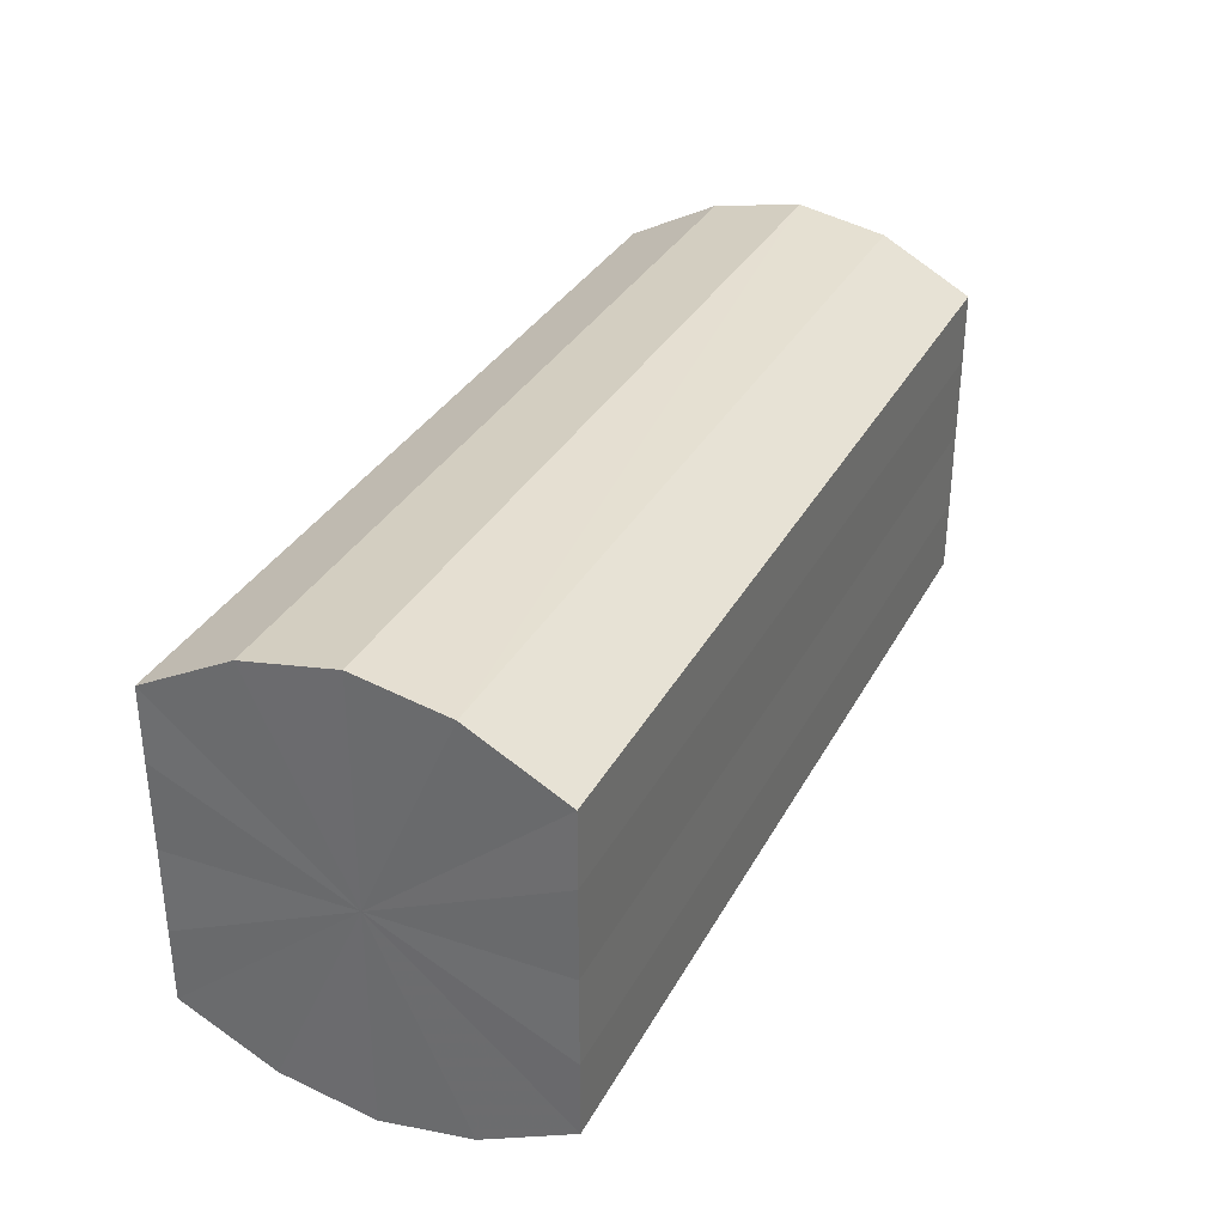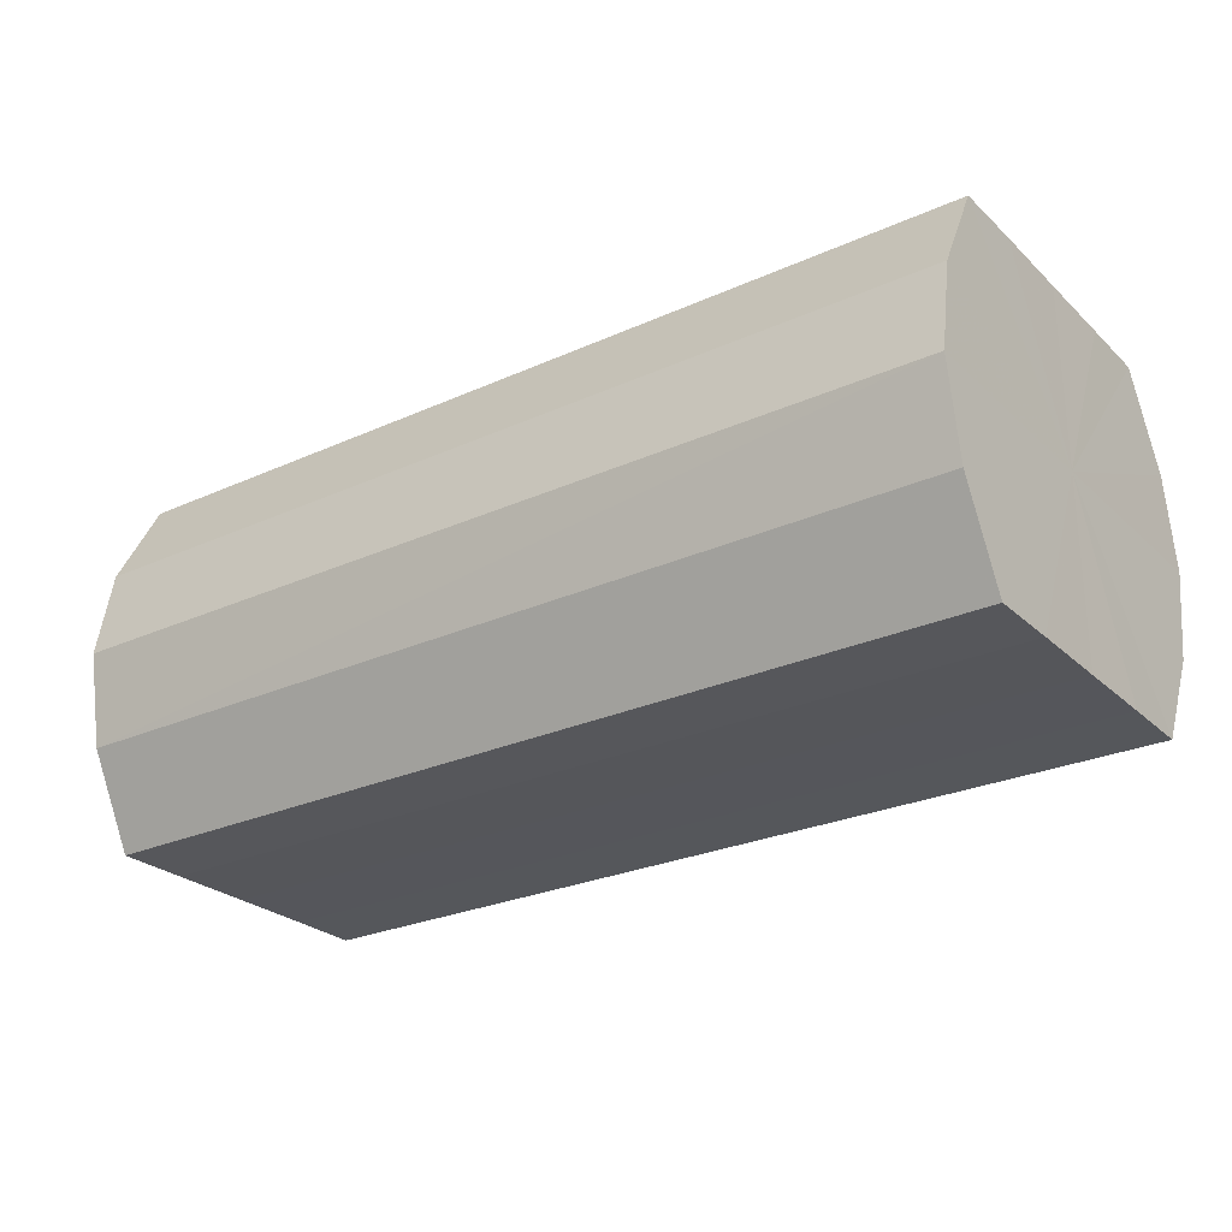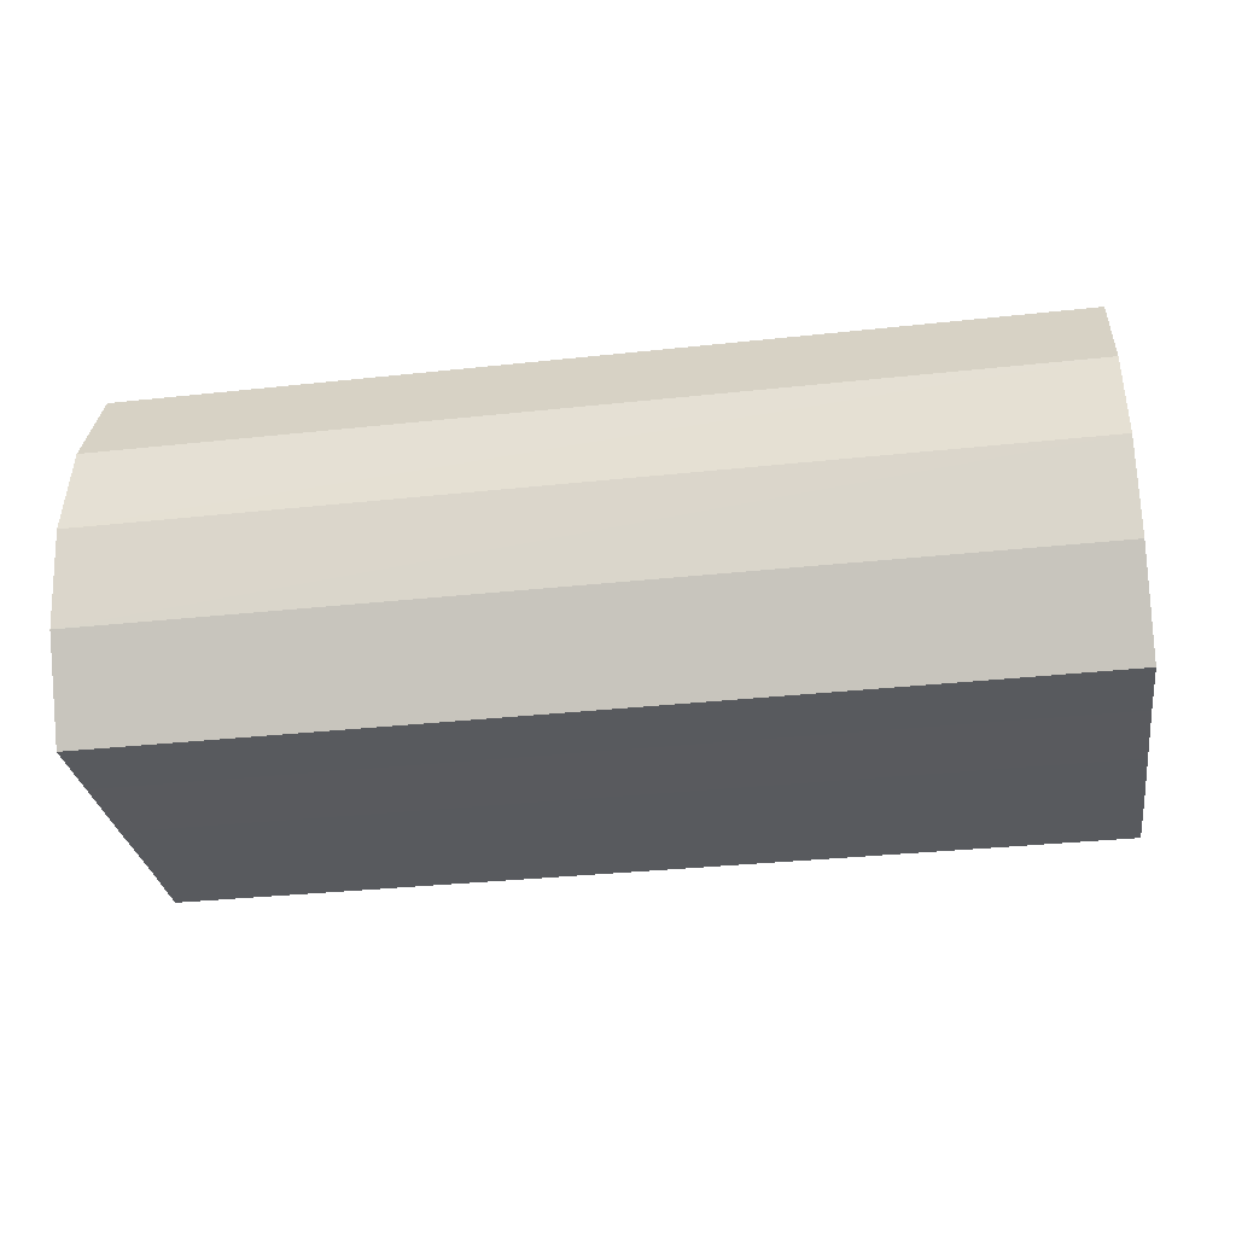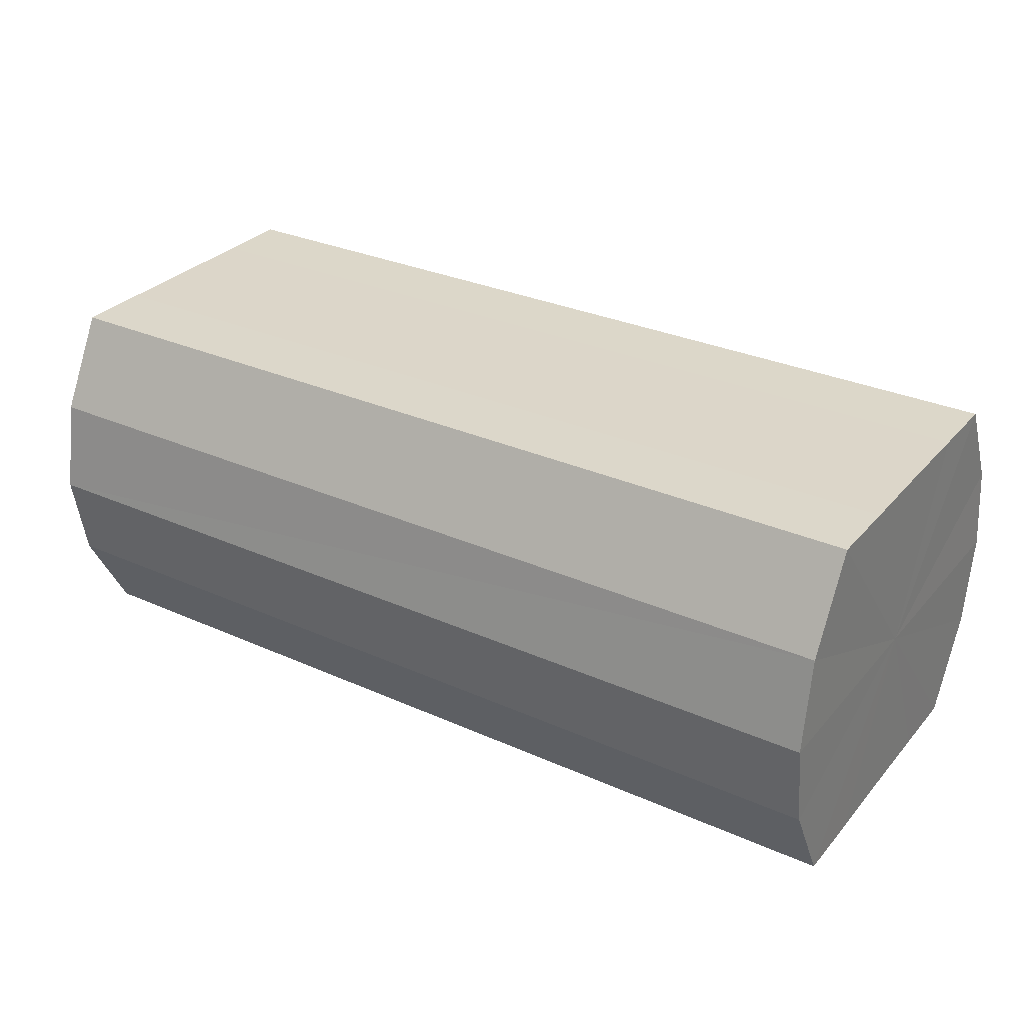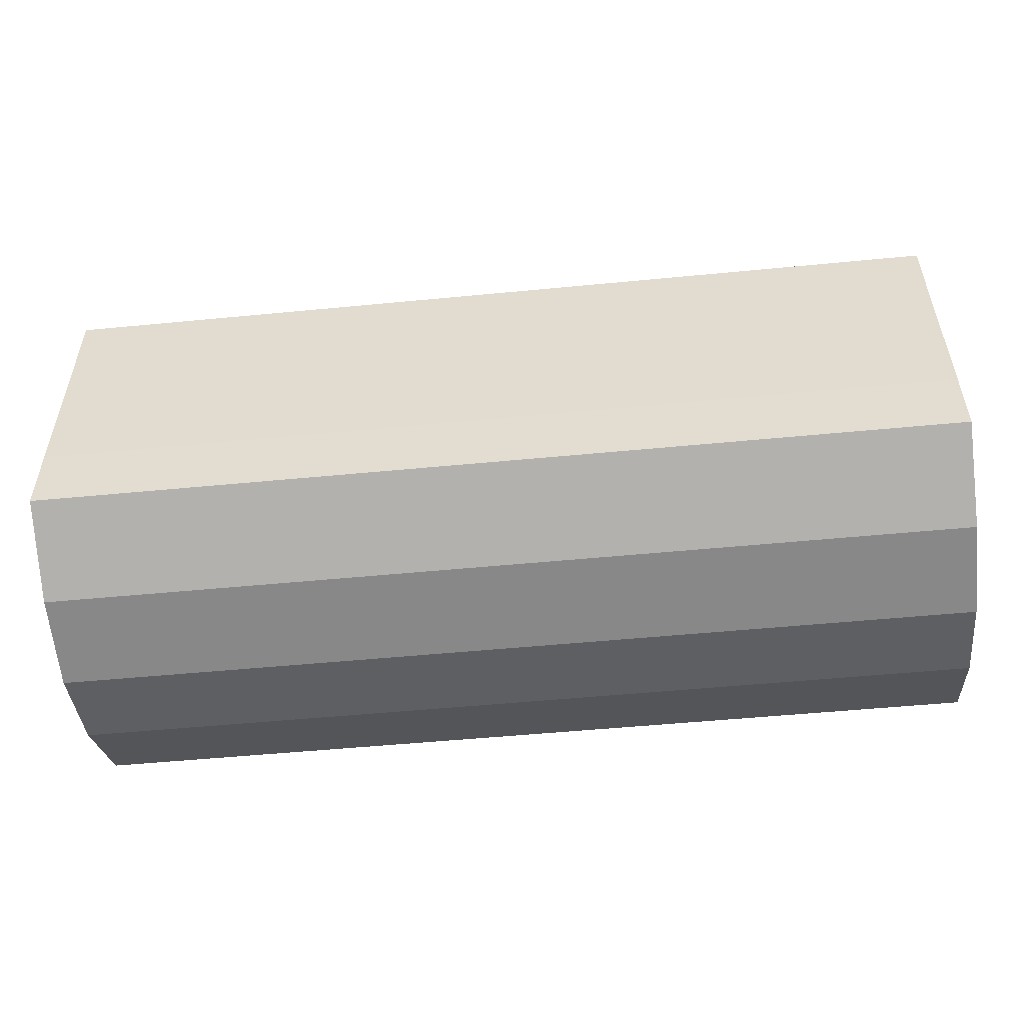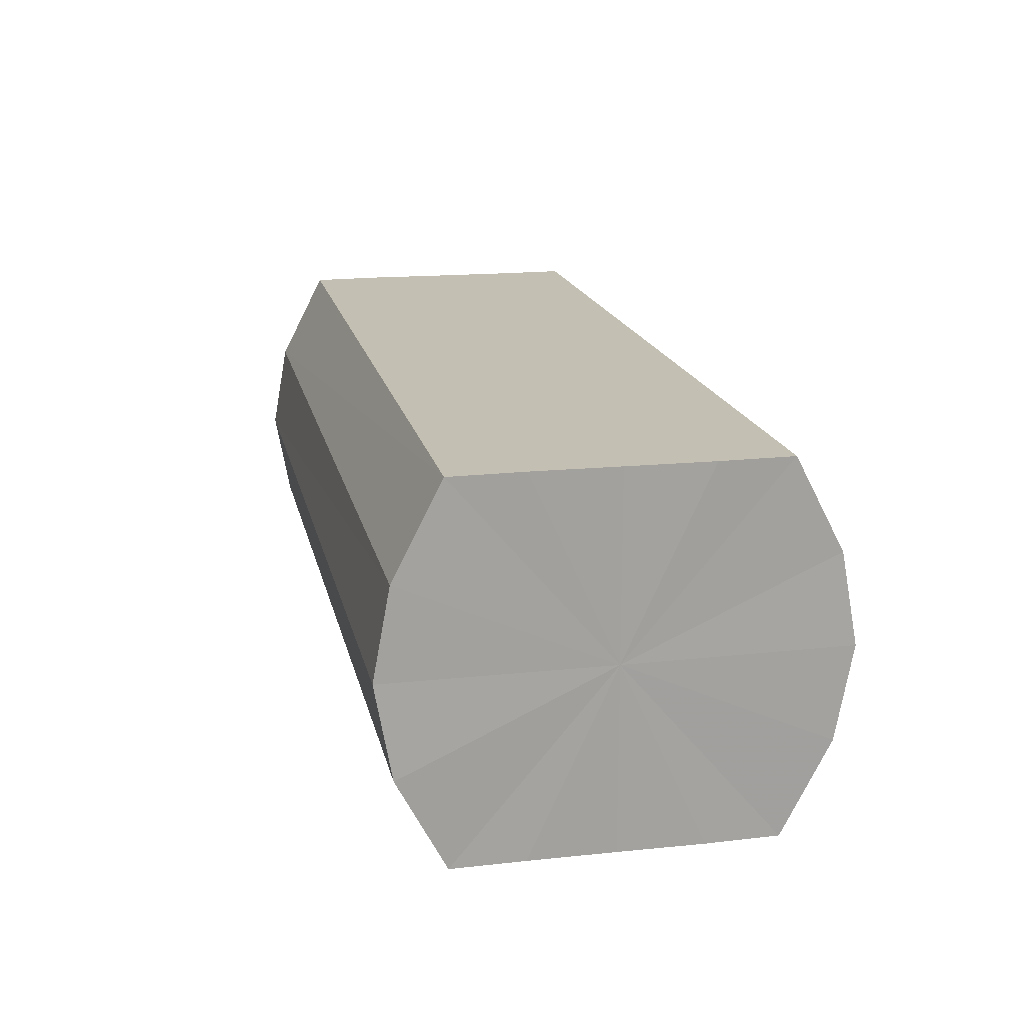
<metadata>
{"format":"obj","ext":"obj","renderer":"f3d","projection":"perspective","resolution":1024,"background":"white","views":[{"elev":32.9,"azim":114.5,"up":"+Z"},{"elev":-26.3,"azim":-144.6,"up":"+Y"},{"elev":-31.3,"azim":9.0,"up":"+Y"},{"elev":30.3,"azim":33.0,"up":"+Y"},{"elev":-52.4,"azim":-174.1,"up":"+Z"},{"elev":17.6,"azim":77.9,"up":"+Y"}]}
</metadata>
<code>
o 18345
v 2176 1871 7.25
v 2176 1871 7.259
v 2176 1871 7.25
v 2176 1871 7.267
v 2176 1871 7.259
v 2176 1871 7.241
v 2176 1871 7.241
v 2176 1871 7.272
v 2176 1871 7.267
v 2176 1871 7.233
v 2176 1871 7.233
v 2176 1871 7.274
v 2176 1871 7.272
v 2176 1871 7.228
v 2176 1871 7.228
v 2176 1871 7.272
v 2176 1871 7.274
v 2176 1871 7.226
v 2176 1871 7.226
v 2176 1871 7.267
v 2176 1871 7.272
v 2176 1871 7.228
v 2176 1871 7.228
v 2176 1871 7.259
v 2176 1871 7.267
v 2176 1871 7.233
v 2176 1871 7.233
v 2176 1871 7.25
v 2176 1871 7.259
v 2176 1871 7.241
v 2176 1871 7.241
v 2176 1871 7.25
v 2176 1871 7.25
v 2176 1871 7.259
v 2176 1871 7.259
v 2176 1871 7.267
v 2176 1871 7.267
v 2176 1871 7.241
v 2176 1871 7.25
v 2176 1871 7.233
v 2176 1871 7.241
v 2176 1871 7.272
v 2176 1871 7.272
v 2176 1871 7.228
v 2176 1871 7.233
v 2176 1871 7.226
v 2176 1871 7.228
v 2176 1871 7.274
v 2176 1871 7.274
v 2176 1871 7.228
v 2176 1871 7.226
v 2176 1871 7.233
v 2176 1871 7.228
v 2176 1871 7.272
v 2176 1871 7.272
v 2176 1871 7.241
v 2176 1871 7.233
v 2176 1871 7.25
v 2176 1871 7.241
v 2176 1871 7.267
v 2176 1871 7.267
v 2176 1871 7.259
v 2176 1871 7.25
v 2176 1871 7.259
v 2176 1871 7.25
v 2176 1871 7.259
v 2176 1871 7.25
v 2176 1871 7.267
v 2176 1871 7.241
v 2176 1871 7.272
v 2176 1871 7.233
v 2176 1871 7.274
v 2176 1871 7.228
v 2176 1871 7.272
v 2176 1871 7.226
v 2176 1871 7.267
v 2176 1871 7.228
v 2176 1871 7.259
v 2176 1871 7.233
v 2176 1871 7.25
v 2176 1871 7.241
v 2176 1871 7.25
v 2176 1871 7.25
v 2176 1871 7.259
v 2176 1871 7.241
v 2176 1871 7.267
v 2176 1871 7.233
v 2176 1871 7.272
v 2176 1871 7.228
v 2176 1871 7.274
v 2176 1871 7.226
v 2176 1871 7.272
v 2176 1871 7.228
v 2176 1871 7.267
v 2176 1871 7.233
v 2176 1871 7.259
v 2176 1871 7.241
v 2176 1871 7.25
f 1 2 3
f 2 4 5
f 6 1 7
f 4 8 9
f 10 6 11
f 8 12 13
f 14 10 15
f 12 16 17
f 18 14 19
f 16 20 21
f 22 18 23
f 20 24 25
f 26 22 27
f 24 28 29
f 30 26 31
f 28 30 32
f 33 34 35
f 35 36 37
f 38 39 33
f 40 41 38
f 37 42 43
f 44 45 40
f 46 47 44
f 43 48 49
f 50 51 46
f 52 53 50
f 49 54 55
f 56 57 52
f 58 59 56
f 55 60 61
f 62 63 58
f 61 64 62
f 65 66 67
f 65 68 66
f 65 67 69
f 65 70 68
f 65 69 71
f 65 72 70
f 65 71 73
f 65 74 72
f 65 73 75
f 65 76 74
f 65 75 77
f 65 78 76
f 65 77 79
f 65 80 78
f 65 79 81
f 65 81 80
f 82 83 84
f 82 85 83
f 82 84 86
f 82 87 85
f 82 86 88
f 82 89 87
f 82 88 90
f 82 91 89
f 82 90 92
f 82 93 91
f 82 92 94
f 82 95 93
f 82 94 96
f 82 97 95
f 82 96 98
f 82 98 97

</code>
